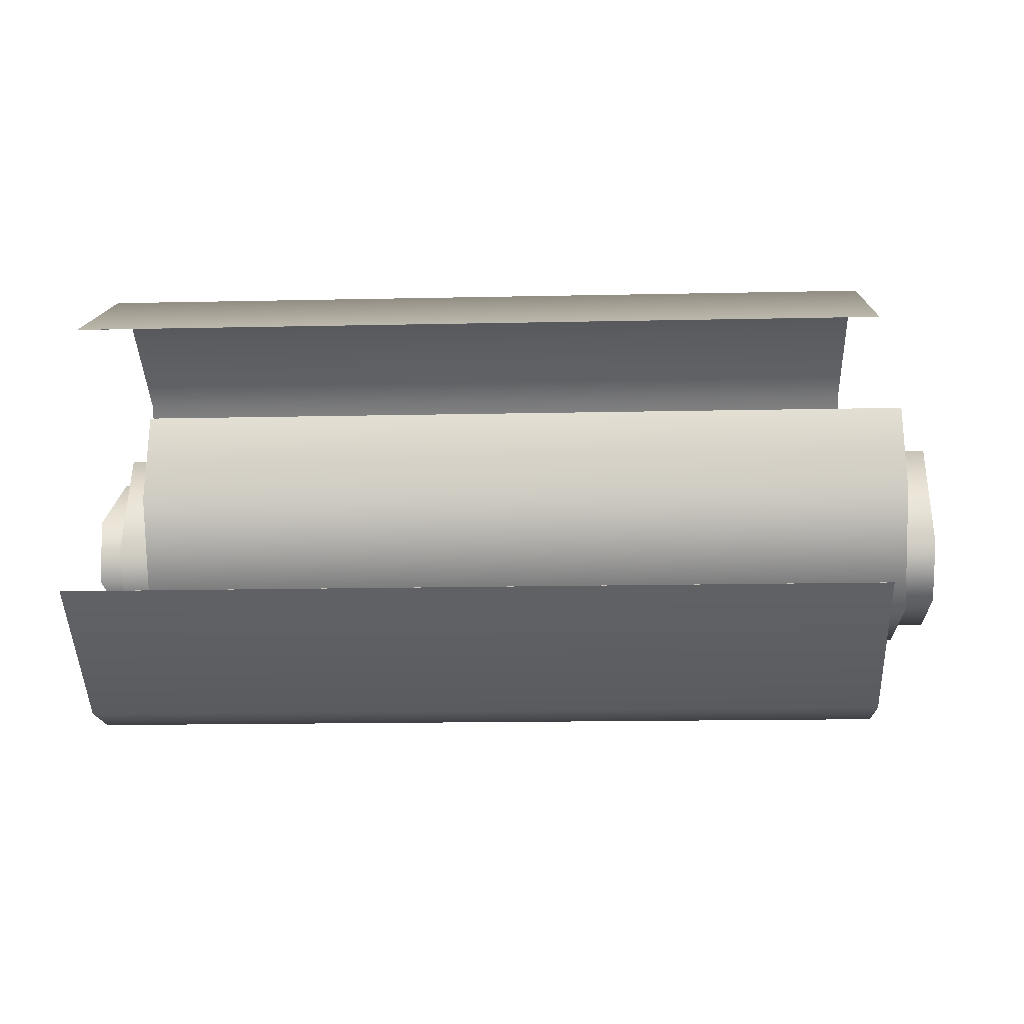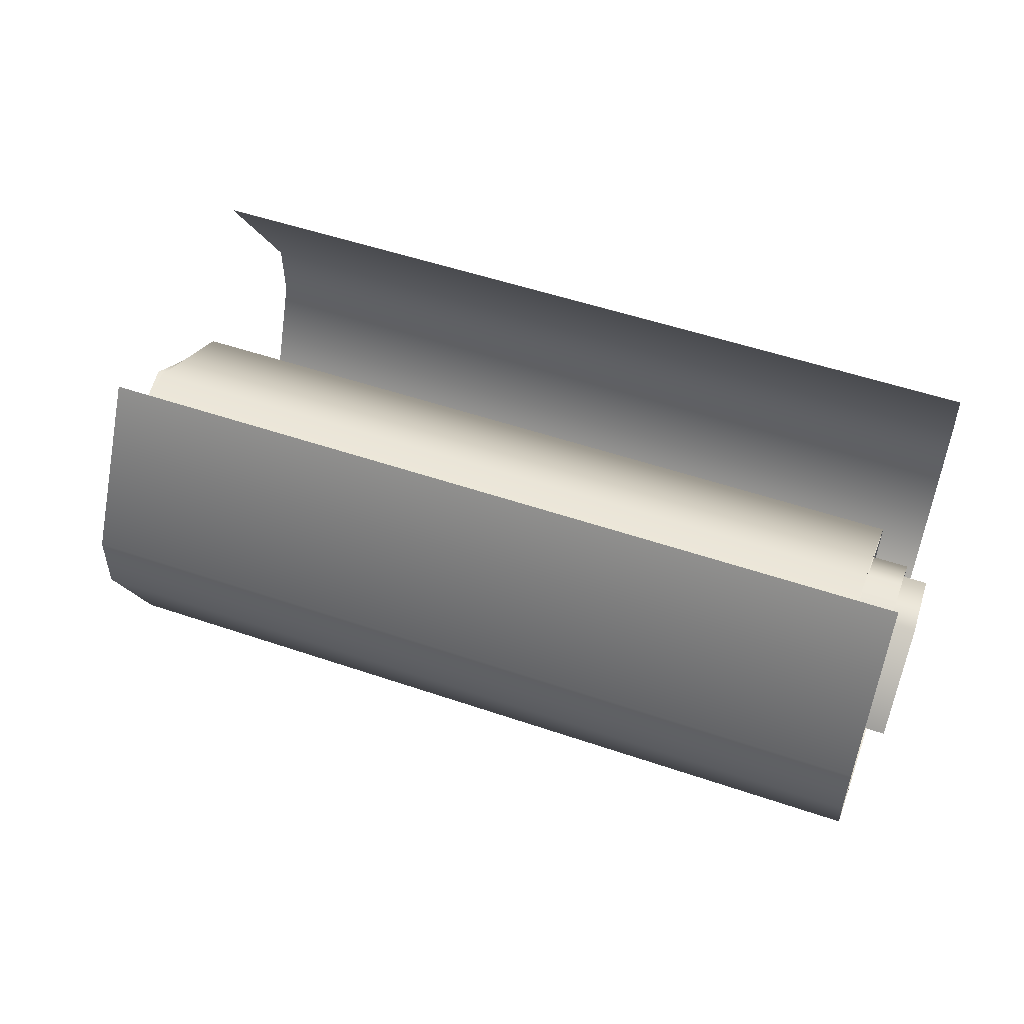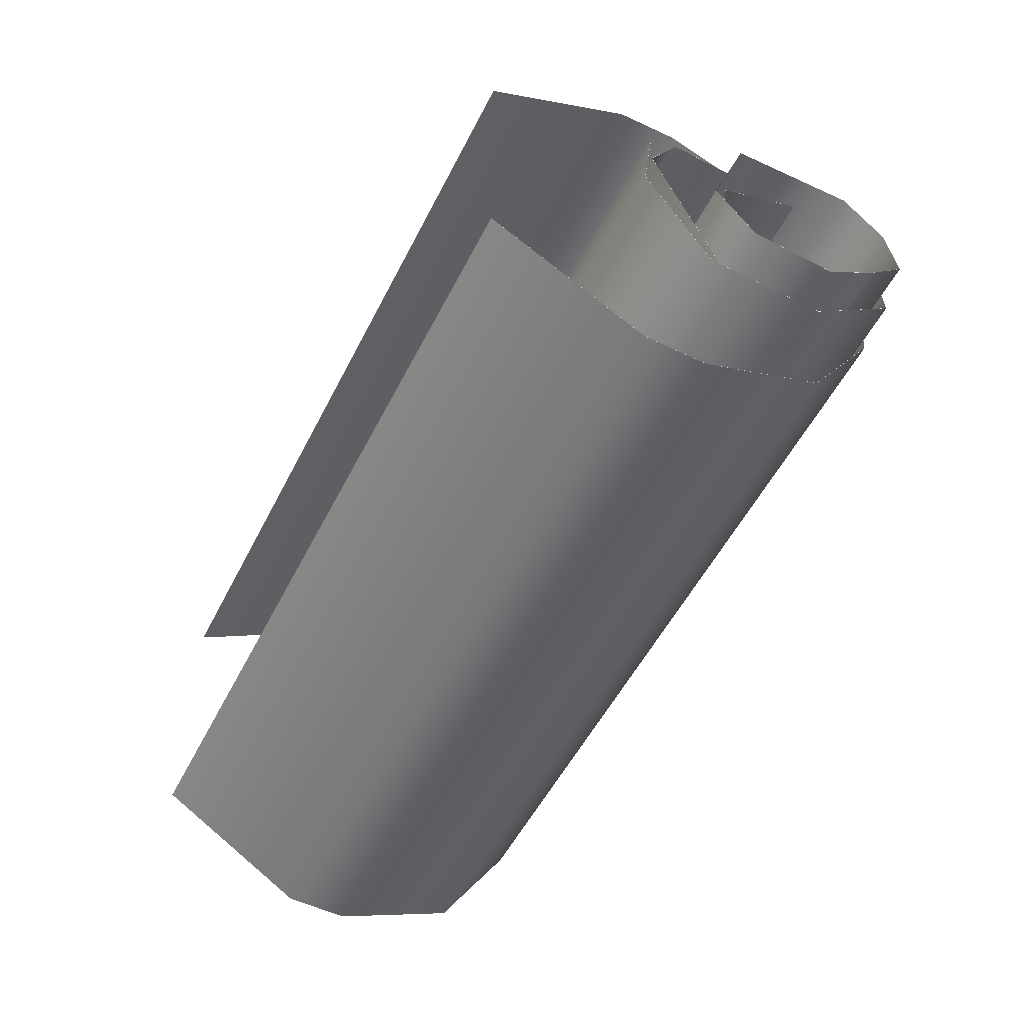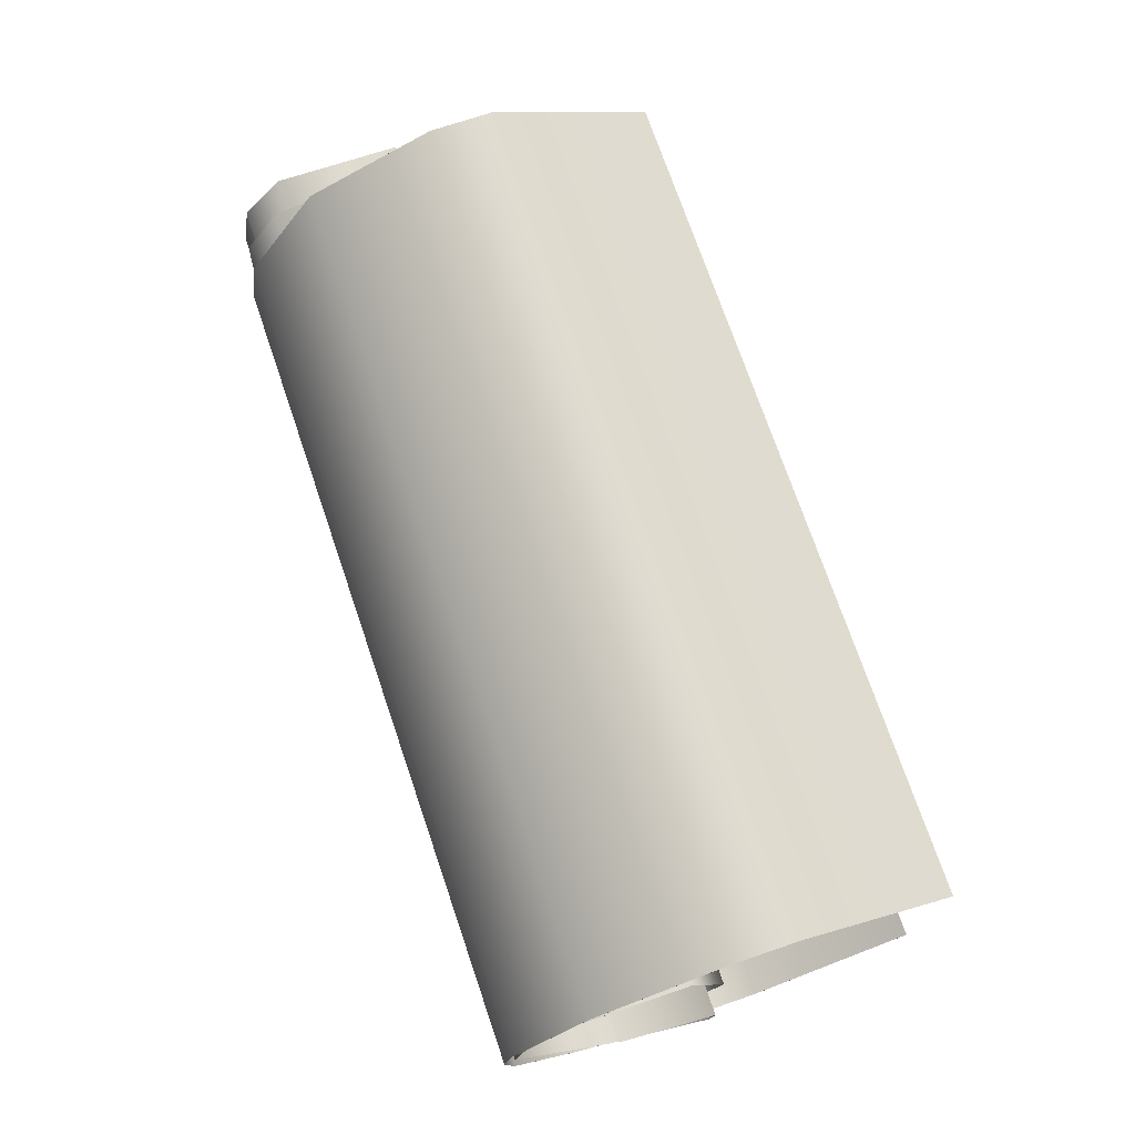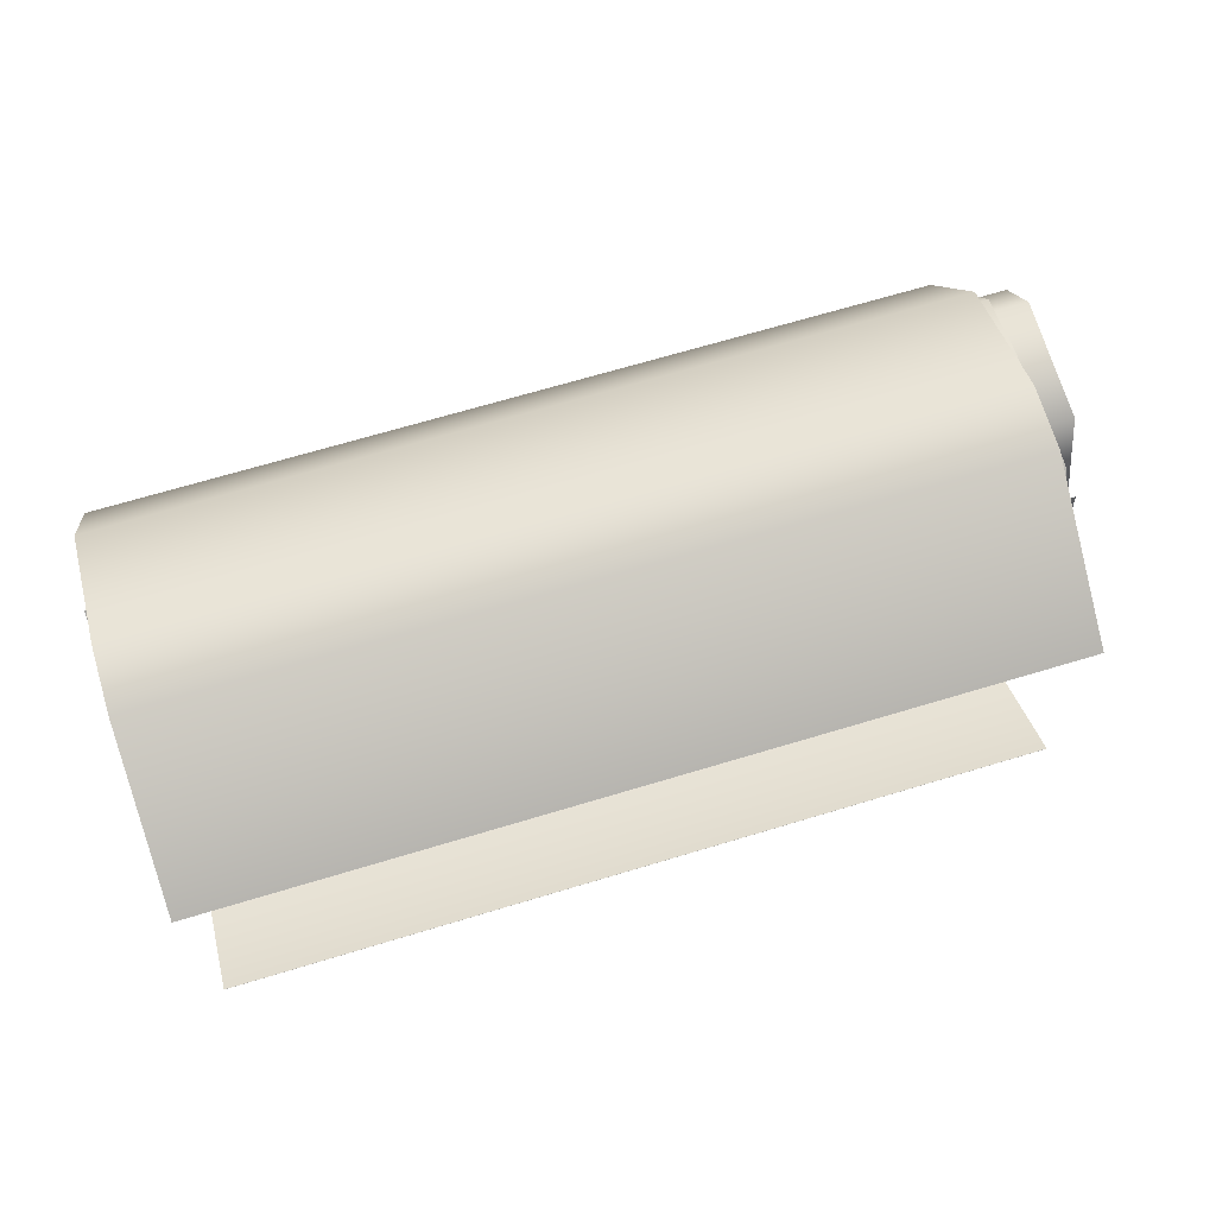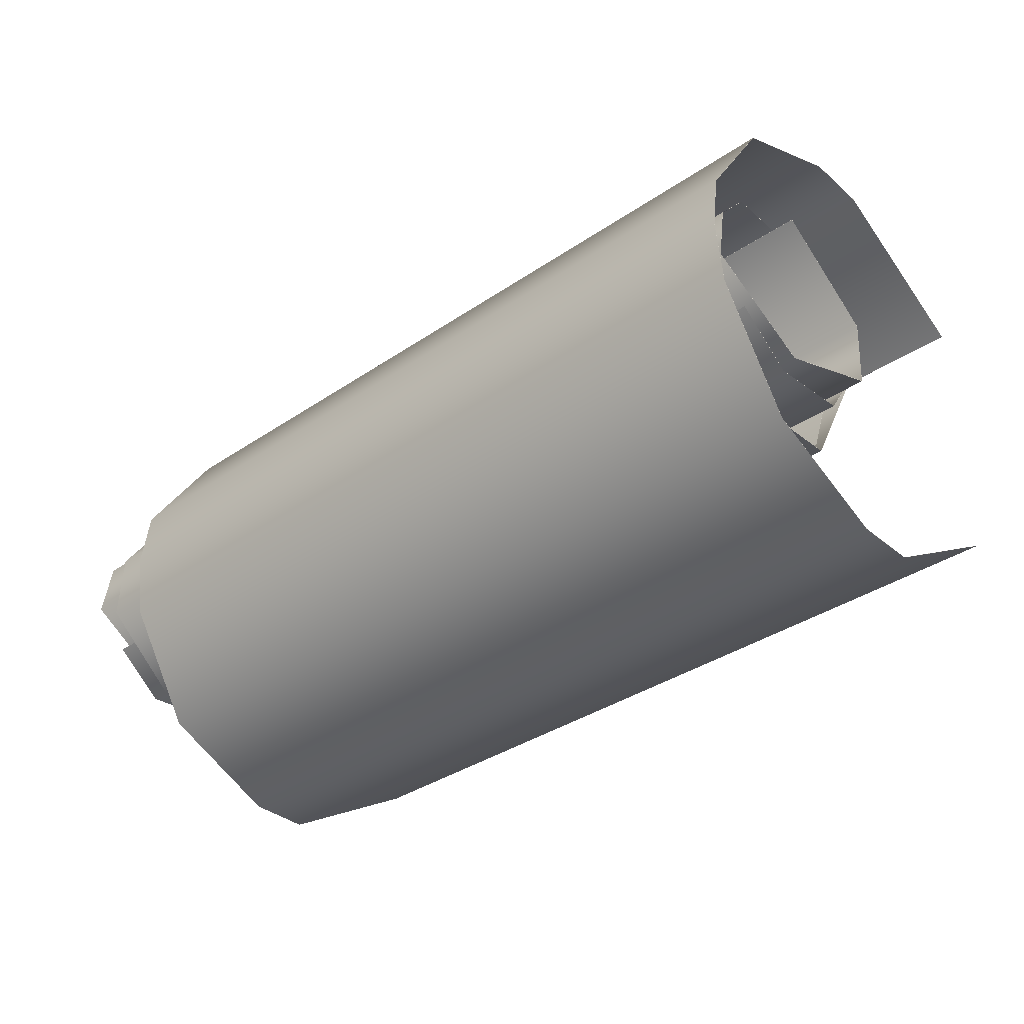
<metadata>
{"format":"obj","ext":"obj","renderer":"f3d","projection":"perspective","resolution":1024,"background":"white","views":[{"elev":-16.4,"azim":-177.5,"up":"+Z"},{"elev":52.7,"azim":20.1,"up":"+Y"},{"elev":-53.6,"azim":-116.6,"up":"+Z"},{"elev":73.4,"azim":71.1,"up":"+Z"},{"elev":69.3,"azim":163.3,"up":"+Z"},{"elev":-35.8,"azim":41.8,"up":"+Z"}]}
</metadata>
<code>
v  -10.95 -0.1599 26.63
v  -10.95 -2.037 25.8
v  -23.3 -0.1599 26.63
v  -23.3 -0.1602 19.61
v  -23.3 -2.039 20.44
v  -23.3 -0.1599 19.62
v  -10.95 3.127 25.21
v  -10.95 3.125 25.21
v  -23.3 3.125 25.21
v  -10.95 -0.1599 19.62
v  -10.95 -2.037 20.45
v  -10.95 -0.1602 19.61
v  -23.3 3.127 21.04
v  -23.3 3.125 21.04
v  -10.95 3.125 21.04
v  -23.3 -0.1602 26.64
v  -23.3 -2.039 25.81
v  -10.95 -0.1602 26.64
v  -10.95 0.7947 19.63
v  -23.3 0.7947 19.63
v  -10.95 -3.136 22.18
v  -23.3 -3.136 22.18
v  -23.3 0.7947 26.62
v  -10.95 0.7947 26.62
v  -23.3 0.7951 26.62
v  -23.3 3.127 25.21
v  -23.3 -3.139 24.07
v  -23.3 -3.136 24.07
v  -23.3 0.7951 19.63
v  -10.95 0.7951 26.62
v  -10.95 -3.136 24.07
v  -10.95 -3.139 24.07
v  -10.95 0.7952 19.63
v  -10.95 3.127 21.04
v  -23.3 -3.139 22.18
v  -10.95 -3.139 22.18
v  -10.95 -3.265 23.12
v  -23.3 -2.037 25.8
v  -23.3 -3.268 23.12
v  -23.3 -2.037 20.45
v  -10.95 -2.039 20.44
v  -10.95 -2.039 25.81
v  -23.3 -3.265 23.12
v  -10.95 -3.268 23.12
v  -11.59 0.2952 24.68
v  -11.59 -1.591 24.51
v  -23.95 0.2952 24.68
v  -23.95 -0.0283 21.37
v  -23.95 -1.796 21.27
v  -23.95 -0.0304 21.37
v  -11.59 -0.1428 21.42
v  -11.59 -0.1442 21.42
v  -23.95 -0.1442 21.42
v  -11.59 -0.0304 21.37
v  -11.59 -1.796 21.27
v  -11.59 -0.0283 21.37
v  -23.95 0.7343 24.58
v  -23.95 0.7328 24.58
v  -11.59 0.7328 24.58
v  -23.95 0.2972 24.68
v  -23.95 -1.592 24.51
v  -11.59 0.2972 24.68
v  -11.59 0.9298 23.12
v  -23.95 0.9298 23.12
v  -11.59 -3.151 22.4
v  -23.95 -3.151 22.4
v  -23.95 0.7671 23.86
v  -11.59 0.7671 23.86
v  -23.95 0.7697 23.86
v  -23.95 -0.1428 21.42
v  -23.95 -2.583 24.28
v  -23.95 -2.58 24.28
v  -23.95 0.9324 23.12
v  -11.59 0.7697 23.86
v  -11.59 -2.58 24.28
v  -11.59 -2.583 24.28
v  -11.59 0.9324 23.12
v  -11.59 0.7343 24.58
v  -23.95 -3.154 22.4
v  -11.59 -3.154 22.4
v  -11.59 -3.105 23.5
v  -23.95 -1.591 24.51
v  -23.95 -3.108 23.5
v  -23.95 -1.796 21.27
v  -11.59 -1.796 21.27
v  -11.59 -1.592 24.51
v  -23.95 -3.105 23.5
v  -11.59 -3.108 23.5
v  -11.04 0.0938 22.46
v  -11.04 -0.5092 24.23
v  -24.48 0.0938 22.46
v  -23.98 -0.2326 22.04
v  -24.27 -1.722 21.63
v  -23.98 -0.2347 22.05
v  -11.04 -2.547 22.16
v  -11.04 -2.545 22.16
v  -24.48 -2.545 22.16
v  -10.67 -0.2347 22.05
v  -10.84 -1.722 21.63
v  -10.67 -0.2326 22.04
v  -24.08 -1.69 24.17
v  -24.08 -1.69 24.17
v  -10.65 -1.69 24.17
v  -24.48 0.0962 22.46
v  -24.48 -0.5077 24.23
v  -11.04 0.0962 22.46
v  -10.64 -0.2269 23.06
v  -24.3 -0.2269 23.06
v  -10.99 -3.107 22.71
v  -24.48 -3.107 22.71
v  -24.48 -0.4716 21.64
v  -24.48 -1.719 21.52
v  -11.04 -0.4716 21.64
v  -24.48 -0.47 21.64
v  -24.48 -1.719 21.52
v  -24.48 -2.376 24.29
v  -24.48 -2.374 24.29
v  -24.3 -0.2243 23.06
v  -11.04 -1.719 21.52
v  -11.04 -0.47 21.64
v  -11.04 -2.374 24.29
v  -11.04 -2.376 24.29
v  -10.64 -0.2243 23.06
v  -10.65 -1.69 24.17
v  -24.48 -3.11 22.71
v  -10.99 -3.11 22.71
v  -11.04 -1.719 21.52
v  -10.99 -2.966 23.61
v  -24.48 -0.5092 24.23
v  -24.48 -2.968 23.61
v  -24.27 -1.722 21.63
v  -10.84 -1.722 21.63
v  -11.04 -0.5077 24.23
v  -24.48 -2.966 23.61
v  -10.99 -2.968 23.61
v  -24.48 -2.547 22.16
g Paper_N
f 1 2 3
f 4 5 6
f 7 8 9
f 10 11 12
f 13 14 15
f 16 17 18
f 19 15 20
f 21 11 22
f 23 9 24
f 25 26 23
f 27 17 28
f 20 14 29
f 24 8 30
f 31 2 32
f 33 34 19
f 29 13 33
f 35 5 36
f 30 7 25
f 31 37 28
f 2 31 38
f 3 23 1
f 35 39 22
f 5 35 40
f 6 20 4
f 21 37 36
f 11 21 41
f 12 33 10
f 27 39 32
f 17 27 42
f 18 30 16
f 10 19 6
f 11 10 40
f 22 43 21
f 16 25 3
f 17 16 38
f 28 43 27
f 1 24 18
f 2 1 42
f 32 44 31
f 4 29 12
f 5 4 41
f 36 44 35
f 2 38 3
f 5 40 6
f 9 26 7
f 11 41 12
f 15 34 13
f 17 42 18
f 15 14 20
f 11 40 22
f 9 8 24
f 26 9 23
f 17 38 28
f 14 13 29
f 8 7 30
f 2 42 32
f 34 15 19
f 13 34 33
f 5 41 36
f 7 26 25
f 37 43 28
f 31 28 38
f 23 24 1
f 39 43 22
f 35 22 40
f 20 29 4
f 37 44 36
f 21 36 41
f 33 19 10
f 39 44 32
f 27 32 42
f 30 25 16
f 19 20 6
f 10 6 40
f 43 37 21
f 25 23 3
f 16 3 38
f 43 39 27
f 24 30 18
f 1 18 42
f 44 37 31
f 29 33 12
f 4 12 41
f 44 39 35
f 45 46 47
f 48 49 50
f 51 52 53
f 54 55 56
f 57 58 59
f 60 61 62
f 63 59 64
f 65 55 66
f 67 53 68
f 69 70 67
f 71 61 72
f 64 58 73
f 68 52 74
f 75 46 76
f 77 78 63
f 73 57 77
f 79 49 80
f 74 51 69
f 75 81 72
f 46 75 82
f 47 67 45
f 79 83 66
f 49 79 84
f 50 64 48
f 65 81 80
f 55 65 85
f 56 77 54
f 71 83 76
f 61 71 86
f 62 74 60
f 54 63 50
f 55 54 84
f 66 87 65
f 60 69 47
f 61 60 82
f 72 87 71
f 45 68 62
f 46 45 86
f 76 88 75
f 48 73 56
f 49 48 85
f 80 88 79
f 89 90 91
f 92 93 94
f 95 96 97
f 98 99 100
f 101 102 103
f 104 105 106
f 107 103 108
f 109 99 110
f 111 112 113
f 114 115 111
f 116 105 117
f 108 102 118
f 113 119 120
f 121 90 122
f 123 124 107
f 118 101 123
f 125 93 126
f 120 127 114
f 121 128 117
f 90 121 129
f 91 111 89
f 125 130 110
f 93 125 131
f 94 108 92
f 109 128 126
f 99 109 132
f 100 123 98
f 116 130 122
f 105 116 133
f 106 120 104
f 98 107 94
f 99 98 131
f 110 134 109
f 104 114 91
f 105 104 129
f 117 134 116
f 89 113 106
f 90 89 133
f 122 135 121
f 92 118 100
f 93 92 132
f 126 135 125
f 112 97 119
f 115 136 112
f 119 96 127
f 127 95 115
f 46 82 47
f 49 84 50
f 53 70 51
f 55 85 56
f 59 78 57
f 61 86 62
f 59 58 64
f 55 84 66
f 53 52 68
f 70 53 67
f 61 82 72
f 58 57 73
f 52 51 74
f 46 86 76
f 78 59 63
f 57 78 77
f 49 85 80
f 51 70 69
f 81 87 72
f 75 72 82
f 67 68 45
f 83 87 66
f 79 66 84
f 64 73 48
f 81 88 80
f 65 80 85
f 77 63 54
f 83 88 76
f 71 76 86
f 74 69 60
f 63 64 50
f 54 50 84
f 87 81 65
f 69 67 47
f 60 47 82
f 87 83 71
f 68 74 62
f 45 62 86
f 88 81 75
f 73 77 56
f 48 56 85
f 88 83 79
f 90 129 91
f 93 131 94
f 97 136 95
f 99 132 100
f 103 124 101
f 105 133 106
f 103 102 108
f 99 131 110
f 112 119 113
f 115 112 111
f 105 129 117
f 102 101 118
f 119 127 120
f 90 133 122
f 124 103 107
f 101 124 123
f 93 132 126
f 127 115 114
f 128 134 117
f 121 117 129
f 111 113 89
f 130 134 110
f 125 110 131
f 108 118 92
f 128 135 126
f 109 126 132
f 123 107 98
f 130 135 122
f 116 122 133
f 120 114 104
f 107 108 94
f 98 94 131
f 134 128 109
f 114 111 91
f 104 91 129
f 134 130 116
f 113 120 106
f 89 106 133
f 135 128 121
f 118 123 100
f 92 100 132
f 135 130 125
f 97 96 119
f 136 97 112
f 96 95 127
f 95 136 115

</code>
